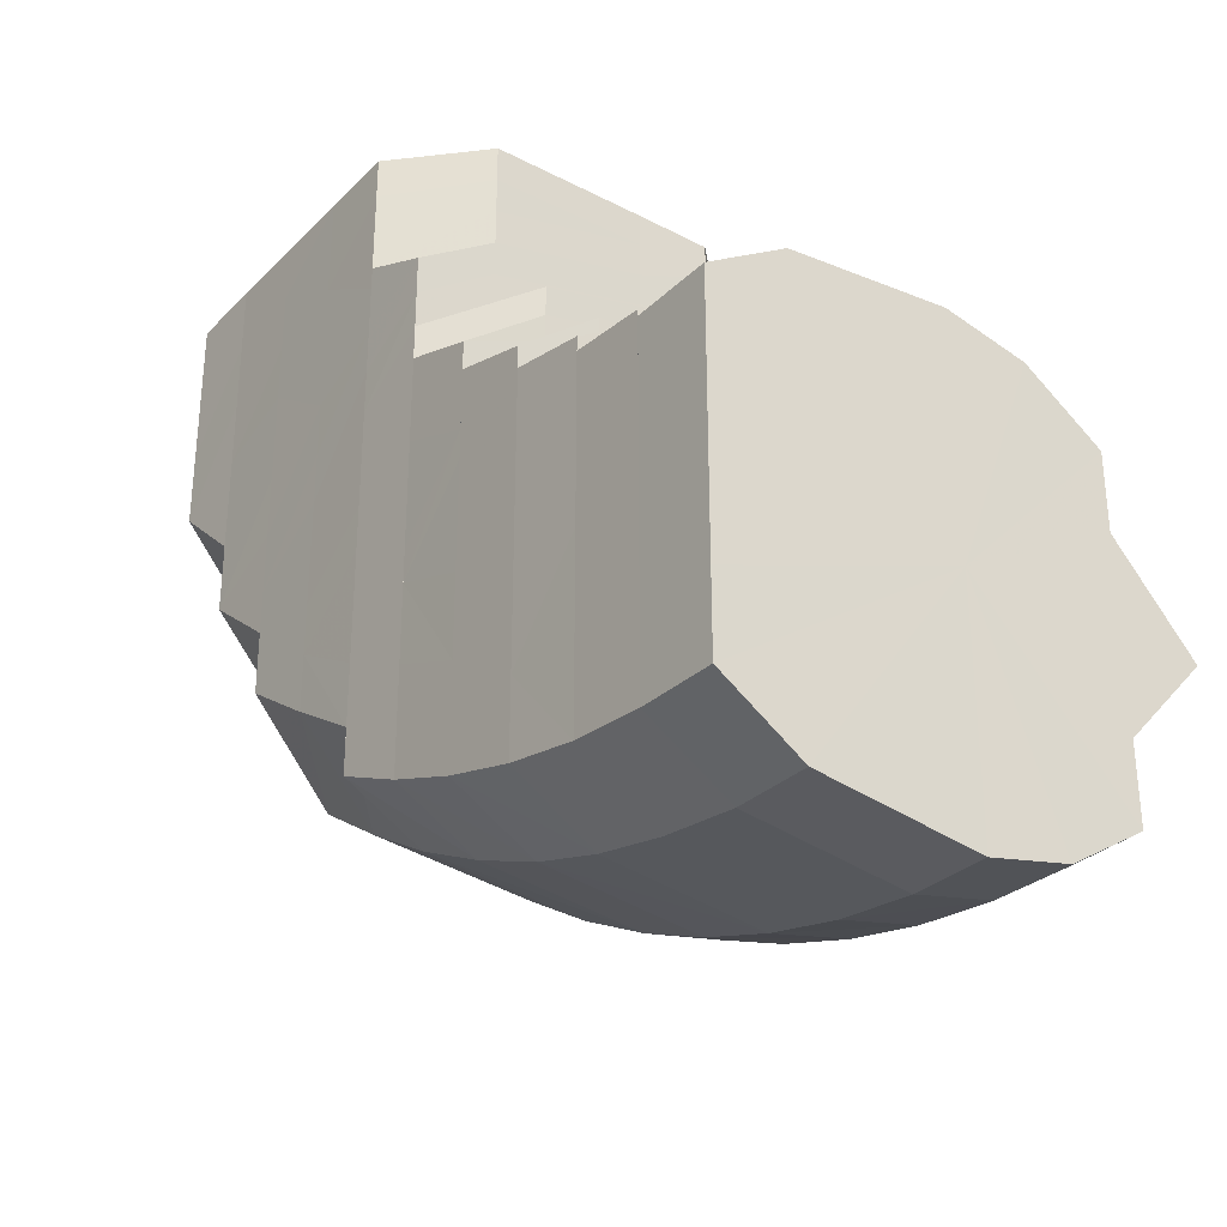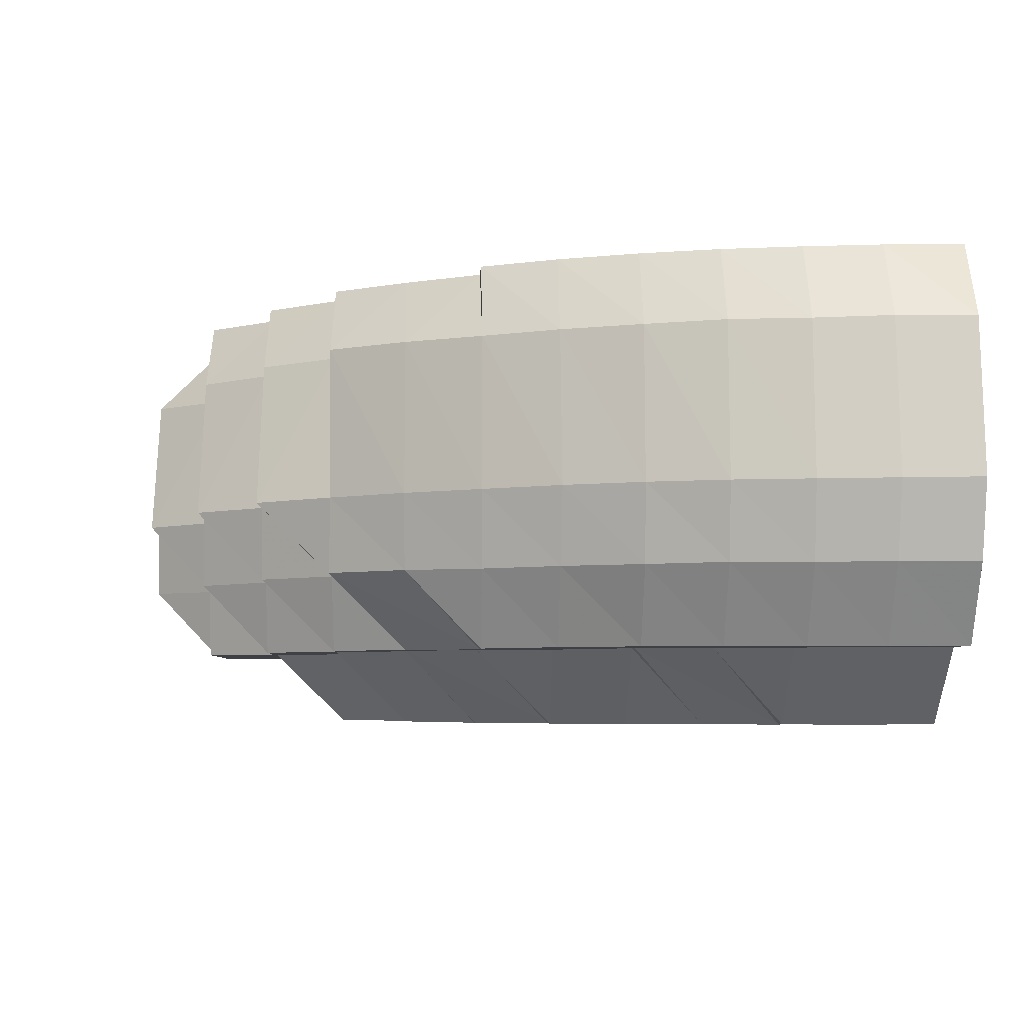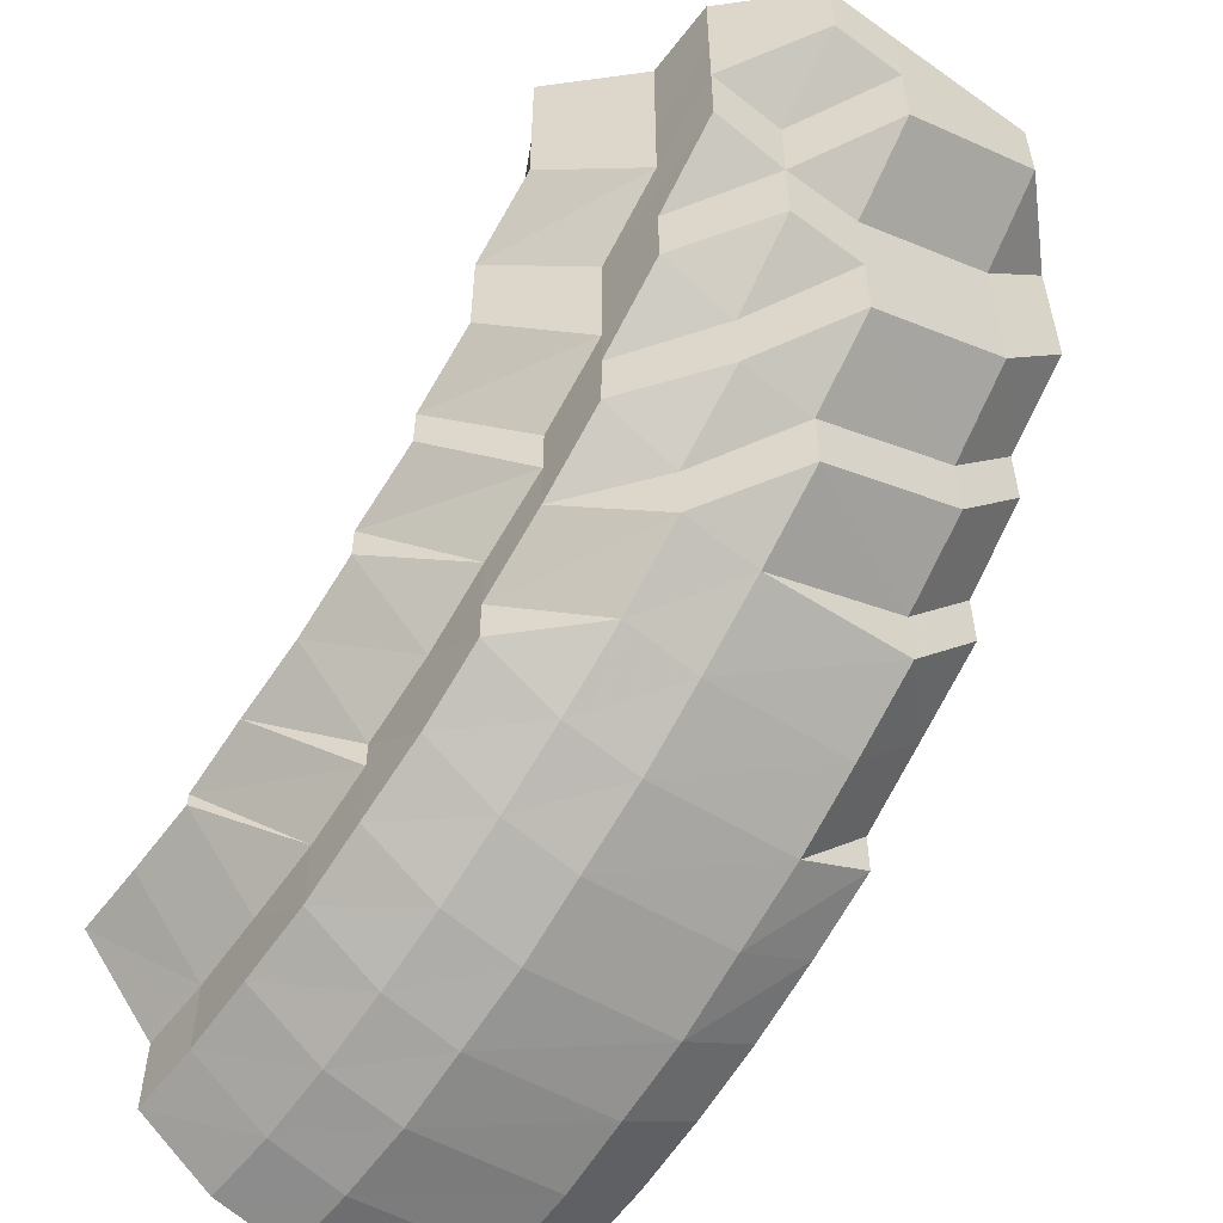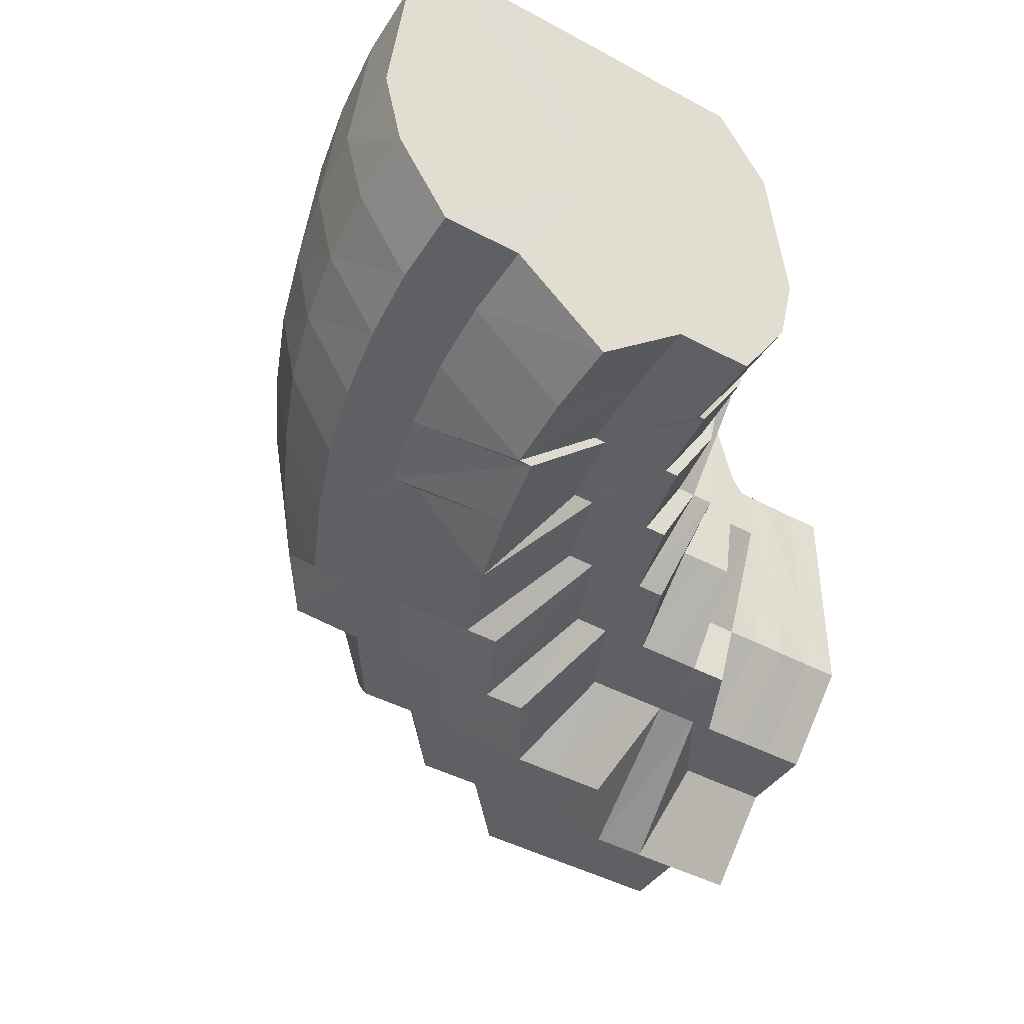
<metadata>
{"format":"obj","ext":"obj","renderer":"f3d","projection":"perspective","resolution":1024,"background":"white","views":[{"elev":-32.4,"azim":-126.1,"up":"+Z"},{"elev":-4.7,"azim":177.9,"up":"+Y"},{"elev":-55.3,"azim":53.2,"up":"+Z"},{"elev":-43.2,"azim":-122.8,"up":"+Y"}]}
</metadata>
<code>
o 2181
v 2169 1876 10.8
v 2169 1876 10.8
v 2169 1876 10.8
v 2169 1876 10.8
v 2169 1876 10.81
v 2169 1876 10.8
v 2169 1876 10.81
v 2169 1876 10.82
v 2169 1876 10.81
v 2169 1876 10.82
v 2169 1876 10.83
v 2169 1876 10.82
v 2169 1876 10.83
v 2169 1876 10.83
v 2169 1876 10.8
v 2169 1876 10.81
v 2169 1876 10.82
v 2169 1876 10.83
v 2169 1876 10.83
v 2169 1876 10.8
v 2169 1876 10.84
v 2169 1876 10.84
v 2169 1876 10.8
v 2169 1876 10.8
v 2169 1876 10.8
v 2169 1876 10.8
v 2169 1876 10.81
v 2169 1876 10.8
v 2169 1876 10.81
v 2169 1876 10.81
v 2169 1876 10.81
v 2169 1876 10.81
v 2169 1876 10.81
v 2169 1876 10.82
v 2169 1876 10.83
v 2169 1876 10.82
v 2169 1876 10.83
v 2169 1876 10.83
v 2169 1876 10.83
v 2169 1876 10.84
v 2169 1876 10.82
v 2169 1876 10.81
v 2169 1876 10.81
v 2169 1876 10.82
v 2169 1876 10.81
v 2169 1876 10.82
v 2169 1876 10.82
v 2169 1876 10.82
v 2169 1876 10.83
v 2169 1876 10.82
v 2169 1876 10.83
v 2169 1876 10.81
v 2169 1876 10.83
v 2169 1876 10.83
v 2169 1876 10.84
v 2169 1876 10.84
v 2169 1876 10.85
v 2169 1876 10.84
v 2169 1876 10.86
v 2169 1876 10.85
v 2169 1876 10.85
v 2169 1876 10.86
v 2169 1876 10.84
v 2169 1876 10.86
v 2169 1876 10.86
v 2169 1876 10.87
v 2169 1876 10.85
v 2169 1876 10.87
v 2169 1876 10.87
v 2169 1876 10.84
v 2169 1876 10.83
v 2169 1876 10.86
v 2169 1876 10.87
v 2169 1876 10.88
v 2169 1876 10.85
v 2169 1876 10.84
v 2169 1876 10.88
v 2169 1876 10.88
v 2169 1876 10.86
v 2169 1876 10.88
v 2169 1876 10.89
v 2169 1876 10.88
v 2169 1876 10.86
v 2169 1876 10.84
v 2169 1876 10.87
v 2169 1876 10.86
v 2169 1876 10.88
v 2169 1876 10.89
v 2169 1876 10.88
v 2169 1876 10.89
v 2169 1876 10.89
v 2169 1876 10.89
v 2169 1876 10.89
v 2169 1876 10.9
v 2169 1876 10.89
v 2169 1876 10.88
v 2169 1876 10.88
v 2169 1876 10.88
v 2169 1876 10.9
v 2169 1876 10.89
v 2169 1876 10.89
v 2169 1876 10.9
v 2169 1876 10.89
v 2169 1876 10.9
v 2169 1876 10.9
v 2169 1876 10.9
v 2169 1876 10.91
v 2169 1876 10.9
v 2169 1876 10.91
v 2169 1876 10.9
v 2169 1876 10.9
v 2169 1876 10.91
v 2169 1876 10.89
v 2169 1876 10.91
v 2169 1876 10.91
v 2169 1876 10.91
v 2169 1876 10.91
v 2169 1876 10.91
v 2169 1876 10.91
v 2169 1876 10.9
v 2169 1876 10.91
v 2169 1876 10.9
v 2169 1876 10.89
v 2169 1876 10.89
v 2169 1876 10.9
v 2169 1876 10.9
v 2169 1876 10.91
v 2169 1876 10.89
v 2169 1876 10.89
v 2169 1876 10.89
v 2169 1876 10.88
v 2169 1876 10.89
v 2169 1876 10.88
v 2169 1876 10.88
v 2169 1876 10.89
v 2169 1876 10.89
v 2169 1876 10.88
v 2169 1876 10.88
v 2169 1876 10.88
v 2169 1876 10.88
v 2169 1876 10.9
v 2169 1876 10.89
v 2169 1876 10.91
v 2169 1876 10.91
v 2169 1876 10.91
v 2169 1876 10.9
v 2169 1876 10.91
v 2169 1876 10.89
v 2169 1876 10.91
v 2169 1876 10.9
v 2169 1876 10.91
v 2169 1876 10.89
v 2169 1876 10.88
v 2169 1876 10.88
v 2169 1876 10.91
v 2169 1876 10.88
v 2169 1876 10.89
v 2169 1876 10.87
v 2169 1876 10.87
v 2169 1876 10.87
v 2169 1876 10.88
v 2169 1876 10.88
v 2169 1876 10.88
v 2169 1876 10.88
v 2169 1876 10.87
v 2169 1876 10.88
v 2169 1876 10.86
v 2169 1876 10.87
v 2169 1876 10.87
v 2169 1876 10.86
v 2169 1876 10.87
v 2169 1876 10.86
v 2169 1876 10.88
v 2169 1876 10.86
v 2169 1876 10.88
v 2169 1876 10.89
v 2169 1876 10.88
v 2169 1876 10.86
v 2169 1876 10.86
v 2169 1876 10.86
v 2169 1876 10.85
v 2169 1876 10.85
v 2169 1876 10.86
v 2169 1876 10.85
v 2169 1876 10.86
v 2169 1876 10.84
v 2169 1876 10.87
v 2169 1876 10.88
v 2169 1876 10.85
v 2169 1876 10.87
v 2169 1876 10.86
v 2169 1876 10.88
v 2169 1876 10.88
v 2169 1876 10.87
v 2169 1876 10.89
v 2169 1876 10.89
v 2169 1876 10.9
v 2169 1876 10.91
v 2169 1876 10.9
v 2169 1876 10.91
v 2169 1876 10.89
v 2169 1876 10.9
v 2169 1876 10.91
v 2169 1876 10.89
v 2169 1876 10.9
v 2169 1876 10.88
v 2169 1876 10.88
v 2169 1876 10.89
v 2169 1876 10.87
v 2169 1876 10.88
v 2169 1876 10.87
v 2169 1876 10.86
v 2169 1876 10.86
v 2169 1876 10.87
v 2169 1876 10.88
v 2169 1876 10.85
v 2169 1876 10.85
v 2169 1876 10.86
v 2169 1876 10.84
v 2169 1876 10.84
v 2169 1876 10.85
v 2169 1876 10.87
v 2169 1876 10.84
v 2169 1876 10.87
v 2169 1876 10.86
v 2169 1876 10.88
v 2169 1876 10.89
v 2169 1876 10.89
v 2169 1876 10.9
v 2169 1876 10.89
v 2169 1876 10.91
v 2169 1876 10.9
v 2169 1876 10.91
v 2169 1876 10.9
v 2169 1876 10.91
v 2169 1876 10.89
v 2169 1876 10.88
v 2169 1876 10.9
v 2169 1876 10.9
v 2169 1876 10.91
v 2169 1876 10.91
v 2169 1876 10.91
v 2169 1876 10.91
v 2169 1876 10.91
v 2169 1876 10.91
v 2169 1876 10.91
v 2169 1876 10.91
v 2169 1876 10.91
v 2169 1876 10.83
v 2169 1876 10.83
v 2169 1876 10.84
v 2169 1876 10.83
v 2169 1876 10.85
v 2169 1876 10.84
v 2169 1876 10.84
v 2169 1876 10.85
v 2169 1876 10.85
v 2169 1876 10.86
v 2169 1876 10.85
v 2169 1876 10.84
v 2169 1876 10.85
v 2169 1876 10.85
v 2169 1876 10.86
v 2169 1876 10.86
v 2169 1876 10.85
v 2169 1876 10.86
v 2169 1876 10.85
v 2169 1876 10.86
v 2169 1876 10.86
v 2169 1876 10.86
v 2169 1876 10.86
v 2169 1876 10.86
v 2169 1876 10.86
v 2169 1876 10.85
v 2169 1876 10.86
v 2169 1876 10.86
v 2169 1876 10.85
v 2169 1876 10.86
v 2169 1876 10.86
v 2169 1876 10.86
v 2169 1876 10.86
v 2169 1876 10.86
v 2169 1876 10.85
v 2169 1876 10.86
v 2169 1876 10.85
v 2169 1876 10.85
v 2169 1876 10.84
v 2169 1876 10.85
v 2169 1876 10.85
v 2169 1876 10.84
v 2169 1876 10.84
v 2169 1876 10.83
v 2169 1876 10.84
v 2169 1876 10.85
v 2169 1876 10.86
v 2169 1876 10.86
v 2169 1876 10.83
v 2169 1876 10.83
v 2169 1876 10.82
v 2169 1876 10.83
v 2169 1876 10.82
v 2169 1876 10.82
v 2169 1876 10.81
v 2169 1876 10.82
v 2169 1876 10.81
v 2169 1876 10.81
v 2169 1876 10.8
v 2169 1876 10.81
v 2169 1876 10.82
v 2169 1876 10.83
v 2169 1876 10.85
v 2169 1876 10.84
v 2169 1876 10.86
v 2169 1876 10.86
v 2169 1876 10.86
v 2169 1876 10.86
v 2169 1876 10.86
v 2169 1876 10.87
v 2169 1876 10.87
v 2169 1876 10.87
v 2169 1876 10.87
v 2169 1876 10.87
v 2169 1876 10.87
v 2169 1876 10.88
v 2169 1876 10.88
v 2169 1876 10.88
v 2169 1876 10.88
v 2169 1876 10.88
v 2169 1876 10.87
v 2169 1876 10.87
v 2169 1876 10.87
v 2169 1876 10.87
v 2169 1876 10.87
v 2169 1876 10.86
v 2169 1876 10.86
v 2169 1876 10.85
v 2169 1876 10.86
v 2169 1876 10.86
v 2169 1876 10.85
v 2169 1876 10.86
v 2169 1876 10.87
v 2169 1876 10.86
v 2169 1876 10.85
v 2169 1876 10.87
v 2169 1876 10.86
v 2169 1876 10.86
v 2169 1876 10.86
v 2169 1876 10.86
v 2169 1876 10.85
v 2169 1876 10.86
v 2169 1876 10.86
v 2169 1876 10.85
v 2169 1876 10.86
v 2169 1876 10.86
v 2169 1876 10.85
v 2169 1876 10.86
v 2169 1876 10.86
v 2169 1876 10.86
v 2169 1876 10.86
v 2169 1876 10.86
v 2169 1876 10.86
v 2169 1876 10.86
v 2169 1876 10.86
v 2169 1876 10.86
v 2169 1876 10.85
v 2169 1876 10.85
v 2169 1876 10.85
v 2169 1876 10.84
v 2169 1876 10.85
v 2169 1876 10.84
v 2169 1876 10.84
v 2169 1876 10.86
v 2169 1876 10.85
v 2169 1876 10.84
v 2169 1876 10.84
v 2169 1876 10.84
v 2169 1876 10.85
v 2169 1876 10.84
v 2169 1876 10.83
v 2169 1876 10.84
v 2169 1876 10.86
v 2169 1876 10.86
v 2169 1876 10.85
v 2169 1876 10.84
v 2169 1876 10.84
v 2169 1876 10.84
v 2169 1876 10.85
v 2169 1876 10.84
v 2169 1876 10.83
v 2169 1876 10.83
v 2169 1876 10.83
v 2169 1876 10.83
v 2169 1876 10.83
v 2169 1876 10.84
v 2169 1876 10.83
v 2169 1876 10.83
v 2169 1876 10.82
v 2169 1876 10.83
v 2169 1876 10.83
v 2169 1876 10.85
v 2169 1876 10.86
v 2169 1876 10.86
v 2169 1876 10.86
v 2169 1876 10.86
v 2169 1876 10.86
v 2169 1876 10.86
v 2169 1876 10.85
v 2169 1876 10.85
v 2169 1876 10.83
v 2169 1876 10.83
v 2169 1876 10.84
v 2169 1876 10.84
v 2169 1876 10.84
v 2169 1876 10.86
v 2169 1876 10.86
v 2169 1876 10.86
v 2169 1876 10.8
v 2169 1876 10.8
v 2169 1876 10.83
v 2169 1876 10.81
v 2169 1876 10.8
v 2169 1876 10.82
v 2169 1876 10.81
v 2169 1876 10.83
v 2169 1876 10.82
v 2169 1876 10.84
v 2169 1876 10.83
v 2169 1876 10.85
v 2169 1876 10.84
v 2169 1876 10.86
v 2169 1876 10.85
v 2169 1876 10.86
v 2169 1876 10.86
f 1 2 3
f 3 4 5
f 2 4 6
f 5 7 8
f 4 7 9
f 8 10 11
f 7 10 12
f 10 13 14
f 4 15 7
f 7 16 10
f 15 16 7
f 16 17 10
f 17 18 13
f 10 17 19
f 20 15 4
f 2 20 4
f 19 21 22
f 23 20 2
f 20 24 15
f 25 23 2
f 25 2 26
f 23 27 20
f 27 24 20
f 28 25 1
f 24 29 15
f 15 29 16
f 27 30 24
f 29 31 16
f 16 31 17
f 24 32 29
f 30 32 24
f 29 33 31
f 32 33 29
f 31 34 17
f 17 34 35
f 33 36 31
f 31 36 34
f 34 37 18
f 36 38 34
f 34 38 39
f 38 40 37
f 36 41 38
f 33 42 36
f 42 41 36
f 43 42 33
f 32 43 33
f 42 44 41
f 45 43 32
f 30 45 32
f 43 46 42
f 46 44 42
f 45 47 43
f 47 46 43
f 48 45 30
f 49 47 45
f 48 49 45
f 50 48 30
f 50 30 27
f 51 48 50
f 52 50 27
f 52 27 23
f 53 50 52
f 54 49 48
f 51 54 48
f 54 55 49
f 56 54 51
f 57 55 54
f 58 56 51
f 59 57 56
f 60 56 58
f 60 59 56
f 61 60 58
f 62 60 61
f 61 58 63
f 63 58 53
f 62 64 60
f 59 65 57
f 66 65 59
f 65 67 57
f 57 67 55
f 66 68 65
f 65 69 67
f 67 70 55
f 55 70 71
f 69 72 67
f 67 72 70
f 69 73 72
f 74 73 69
f 72 75 70
f 70 76 71
f 77 78 73
f 73 79 72
f 72 79 75
f 73 80 79
f 78 81 80
f 82 80 73
f 79 83 75
f 75 83 84
f 75 84 76
f 79 85 83
f 80 85 79
f 85 86 83
f 80 87 85
f 88 87 80
f 85 89 86
f 87 89 85
f 88 90 87
f 87 91 89
f 92 90 88
f 93 92 88
f 92 94 90
f 93 95 96
f 97 96 98
f 97 93 82
f 94 99 90
f 100 93 97
f 101 92 93
f 100 101 93
f 101 102 92
f 102 94 92
f 103 101 100
f 104 102 101
f 103 104 101
f 104 105 102
f 102 106 94
f 105 106 102
f 105 107 106
f 106 108 94
f 94 108 99
f 106 109 108
f 110 104 103
f 111 105 104
f 110 111 104
f 111 112 105
f 113 110 103
f 114 115 106
f 116 114 105
f 117 116 111
f 116 114 118
f 117 116 118
f 114 115 118
f 119 117 118
f 119 117 120
f 120 111 110
f 120 121 111
f 122 119 120
f 123 120 110
f 124 122 123
f 125 120 123
f 123 110 113
f 126 127 125
f 128 123 113
f 129 123 128
f 128 113 130
f 131 129 128
f 130 113 132
f 113 103 132
f 132 103 100
f 133 128 130
f 131 128 133
f 130 132 134
f 135 129 131
f 135 126 129
f 133 136 137
f 138 135 131
f 139 140 133
f 126 141 142
f 143 144 141
f 145 143 126
f 146 126 135
f 146 147 126
f 148 146 135
f 148 135 138
f 149 145 146
f 150 146 148
f 150 151 146
f 152 150 148
f 138 153 154
f 155 149 150
f 156 157 138
f 155 149 118
f 149 145 118
f 145 143 118
f 143 119 118
f 158 156 159
f 159 154 160
f 161 138 159
f 159 138 162
f 162 133 163
f 163 133 164
f 165 139 163
f 163 164 166
f 167 165 168
f 168 163 166
f 169 163 168
f 170 159 169
f 171 159 170
f 170 160 172
f 166 164 173
f 174 171 170
f 164 134 173
f 175 176 134
f 166 173 177
f 174 170 178
f 178 170 179
f 178 172 180
f 181 180 182
f 181 178 183
f 184 174 178
f 184 178 181
f 185 174 184
f 186 184 181
f 185 187 174
f 187 171 174
f 187 188 171
f 189 185 184
f 189 184 186
f 190 187 185
f 191 185 189
f 191 190 185
f 190 192 187
f 192 188 187
f 188 193 194
f 152 195 193
f 188 152 161
f 192 196 188
f 196 152 188
f 196 197 152
f 197 150 152
f 197 198 150
f 199 197 196
f 199 200 197
f 201 196 192
f 201 199 196
f 202 199 201
f 202 203 199
f 204 205 201
f 206 201 192
f 207 204 206
f 208 201 206
f 206 192 190
f 209 206 190
f 210 206 209
f 209 190 191
f 211 210 209
f 212 209 191
f 211 209 212
f 213 214 212
f 215 210 211
f 212 191 216
f 216 191 189
f 217 212 216
f 218 212 217
f 216 189 219
f 219 189 186
f 217 216 220
f 220 216 219
f 221 218 217
f 86 218 221
f 86 222 218
f 221 217 223
f 223 217 220
f 84 221 223
f 89 222 86
f 222 224 225
f 89 226 222
f 91 226 89
f 226 215 222
f 222 215 211
f 91 227 226
f 99 227 91
f 226 228 215
f 227 228 226
f 99 229 227
f 228 230 215
f 215 230 210
f 108 229 99
f 108 231 229
f 227 232 228
f 229 232 227
f 229 233 232
f 232 234 228
f 228 234 230
f 232 235 234
f 230 236 237
f 238 239 236
f 234 238 230
f 230 238 208
f 234 240 238
f 238 241 202
f 242 243 234
f 243 244 238
f 244 245 202
f 243 244 118
f 244 245 118
f 242 243 118
f 246 242 232
f 246 242 118
f 245 247 118
f 245 247 199
f 247 155 118
f 247 155 197
f 248 246 118
f 248 246 229
f 115 248 118
f 115 248 108
f 249 250 251
f 250 252 21
f 251 21 253
f 252 254 21
f 254 255 256
f 253 257 258
f 21 257 259
f 21 260 257
f 260 261 262
f 258 263 264
f 265 266 263
f 267 265 268
f 266 269 270
f 264 270 271
f 268 272 273
f 274 275 272
f 271 276 277
f 269 278 276
f 275 279 280
f 273 280 281
f 281 282 283
f 279 284 282
f 278 285 286
f 277 286 287
f 284 288 289
f 286 290 291
f 287 290 292
f 289 293 290
f 289 294 293
f 295 296 294
f 290 293 297
f 290 297 298
f 292 297 299
f 293 300 297
f 297 300 301
f 297 301 302
f 299 301 303
f 300 304 301
f 303 305 28
f 301 304 305
f 301 305 306
f 305 25 307
f 305 308 25
f 304 308 305
f 308 23 25
f 308 52 23
f 304 309 308
f 309 52 308
f 309 53 52
f 310 309 304
f 63 53 309
f 310 63 309
f 311 63 310
f 312 311 310
f 313 311 312
f 313 314 311
f 315 314 313
f 316 315 317
f 315 318 314
f 318 62 314
f 318 319 62
f 319 64 62
f 320 318 315
f 319 321 64
f 321 66 64
f 322 319 318
f 320 322 318
f 323 321 319
f 322 323 319
f 321 324 66
f 324 68 66
f 323 325 321
f 325 324 321
f 324 326 68
f 326 74 68
f 326 97 74
f 327 326 324
f 325 327 324
f 328 97 326
f 327 328 326
f 328 100 97
f 132 100 328
f 134 132 328
f 134 328 327
f 173 134 327
f 173 327 325
f 177 173 325
f 177 325 323
f 329 177 323
f 329 323 322
f 330 177 329
f 330 166 177
f 168 166 330
f 331 329 322
f 331 322 320
f 332 330 329
f 332 329 331
f 333 168 330
f 333 330 332
f 179 168 333
f 334 167 333
f 335 333 332
f 336 334 335
f 183 333 335
f 335 332 337
f 337 332 331
f 338 335 337
f 339 335 338
f 338 337 340
f 337 331 341
f 340 337 341
f 341 331 320
f 340 341 342
f 343 338 340
f 341 320 344
f 342 341 344
f 344 320 315
f 344 315 345
f 342 344 346
f 346 344 345
f 346 345 347
f 348 345 349
f 350 346 348
f 351 347 352
f 353 342 346
f 354 353 350
f 355 356 354
f 353 346 357
f 358 357 351
f 359 360 353
f 361 362 358
f 363 353 362
f 363 364 353
f 365 366 361
f 367 364 363
f 368 366 256
f 368 369 366
f 369 367 363
f 370 369 368
f 371 367 369
f 369 372 373
f 367 343 364
f 374 375 369
f 375 376 367
f 376 377 343
f 378 343 367
f 379 374 380
f 343 381 382
f 383 338 343
f 383 339 338
f 384 339 383
f 384 181 339
f 186 181 384
f 385 384 383
f 386 186 384
f 386 384 385
f 219 186 386
f 385 387 388
f 389 219 386
f 220 219 389
f 390 386 385
f 389 386 390
f 391 220 389
f 223 220 391
f 392 389 390
f 391 389 392
f 390 385 393
f 393 385 378
f 393 388 394
f 395 390 393
f 392 390 395
f 395 393 396
f 396 394 40
f 396 393 371
f 41 395 396
f 41 396 38
f 38 396 370
f 44 395 41
f 44 392 395
f 397 392 44
f 397 391 392
f 46 397 44
f 398 391 397
f 398 223 391
f 84 223 398
f 76 84 398
f 399 398 397
f 76 398 399
f 399 397 46
f 71 76 399
f 47 399 46
f 71 399 47
f 49 71 47
f 400 401 402
f 401 403 404
f 403 405 406
f 405 407 408
f 409 410 411
f 410 412 413
f 414 415 416
f 417 418 419
f 418 420 419
f 421 417 419
f 420 422 419
f 423 421 419
f 422 424 419
f 425 423 419
f 424 426 419
f 427 425 419
f 426 428 419
f 429 427 419
f 428 430 419
f 431 429 419
f 430 432 419
f 433 431 419
f 432 433 419

</code>
